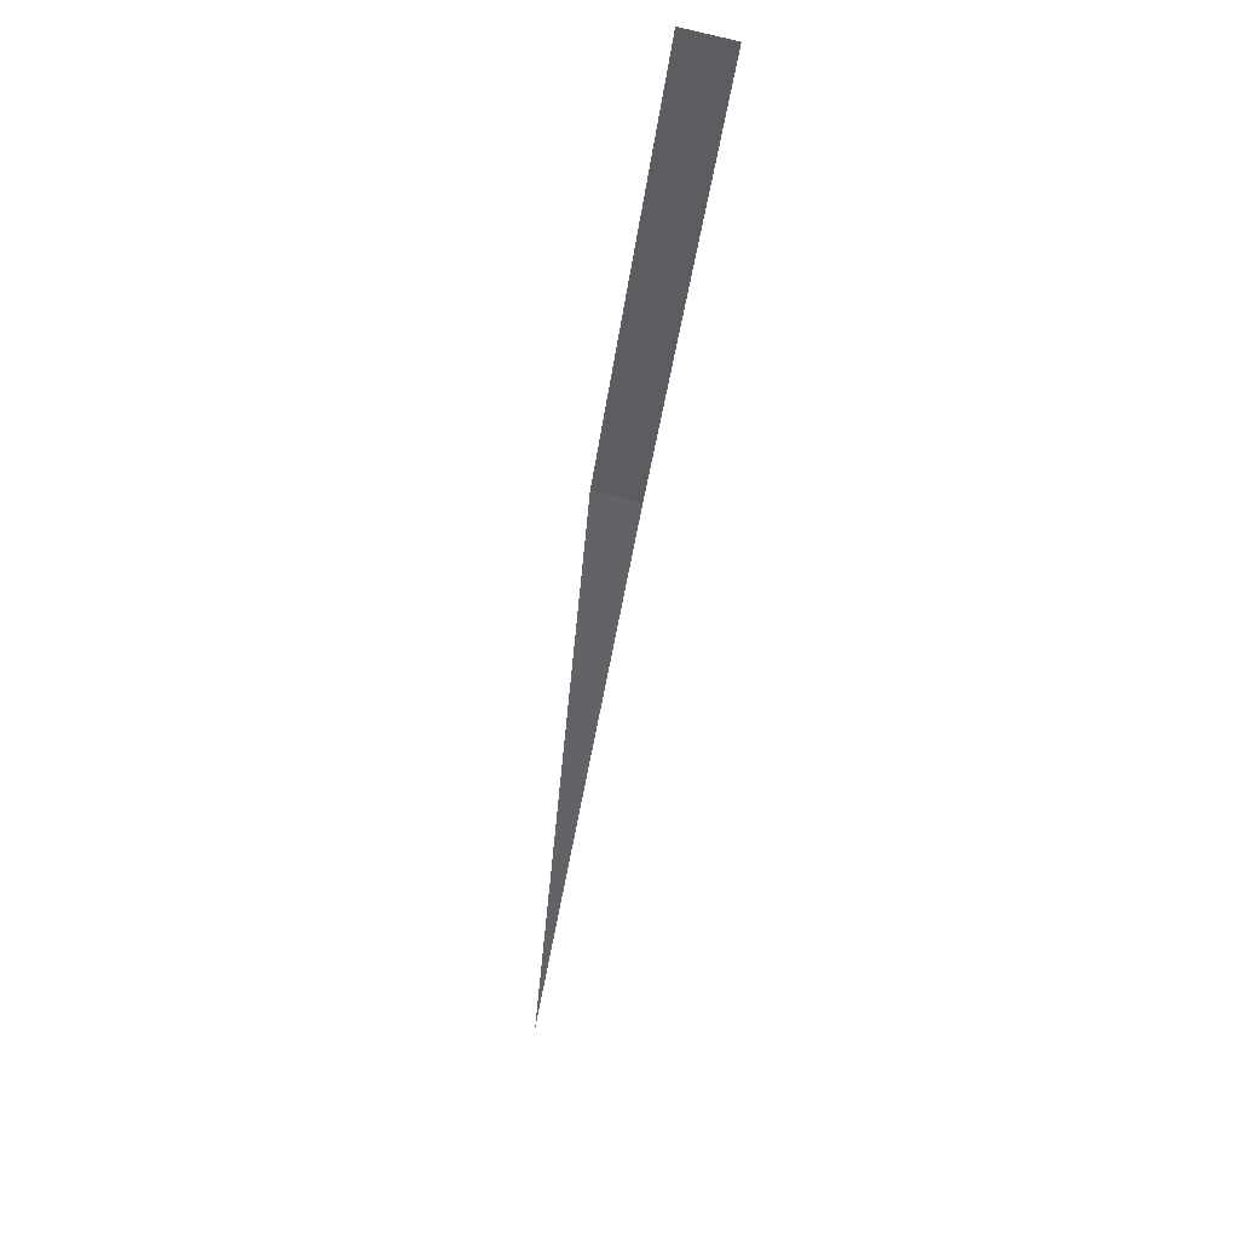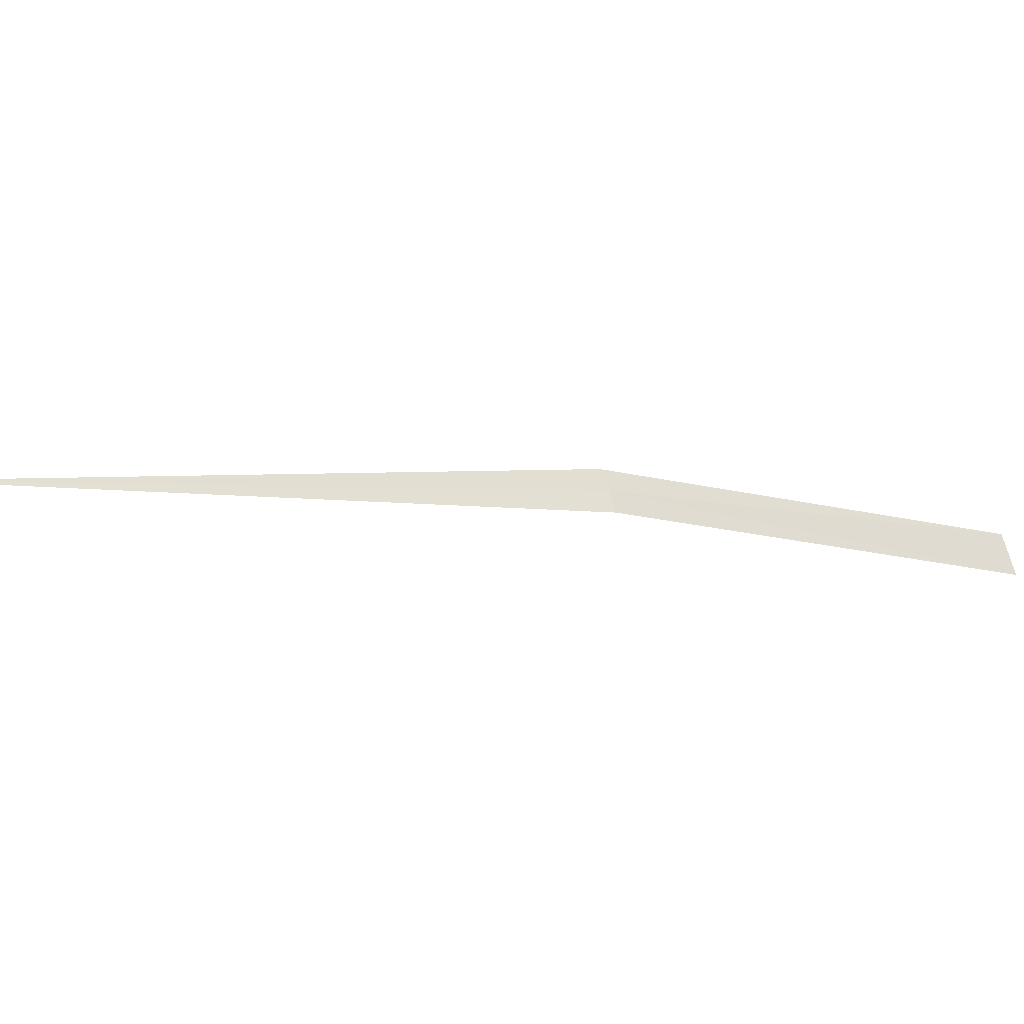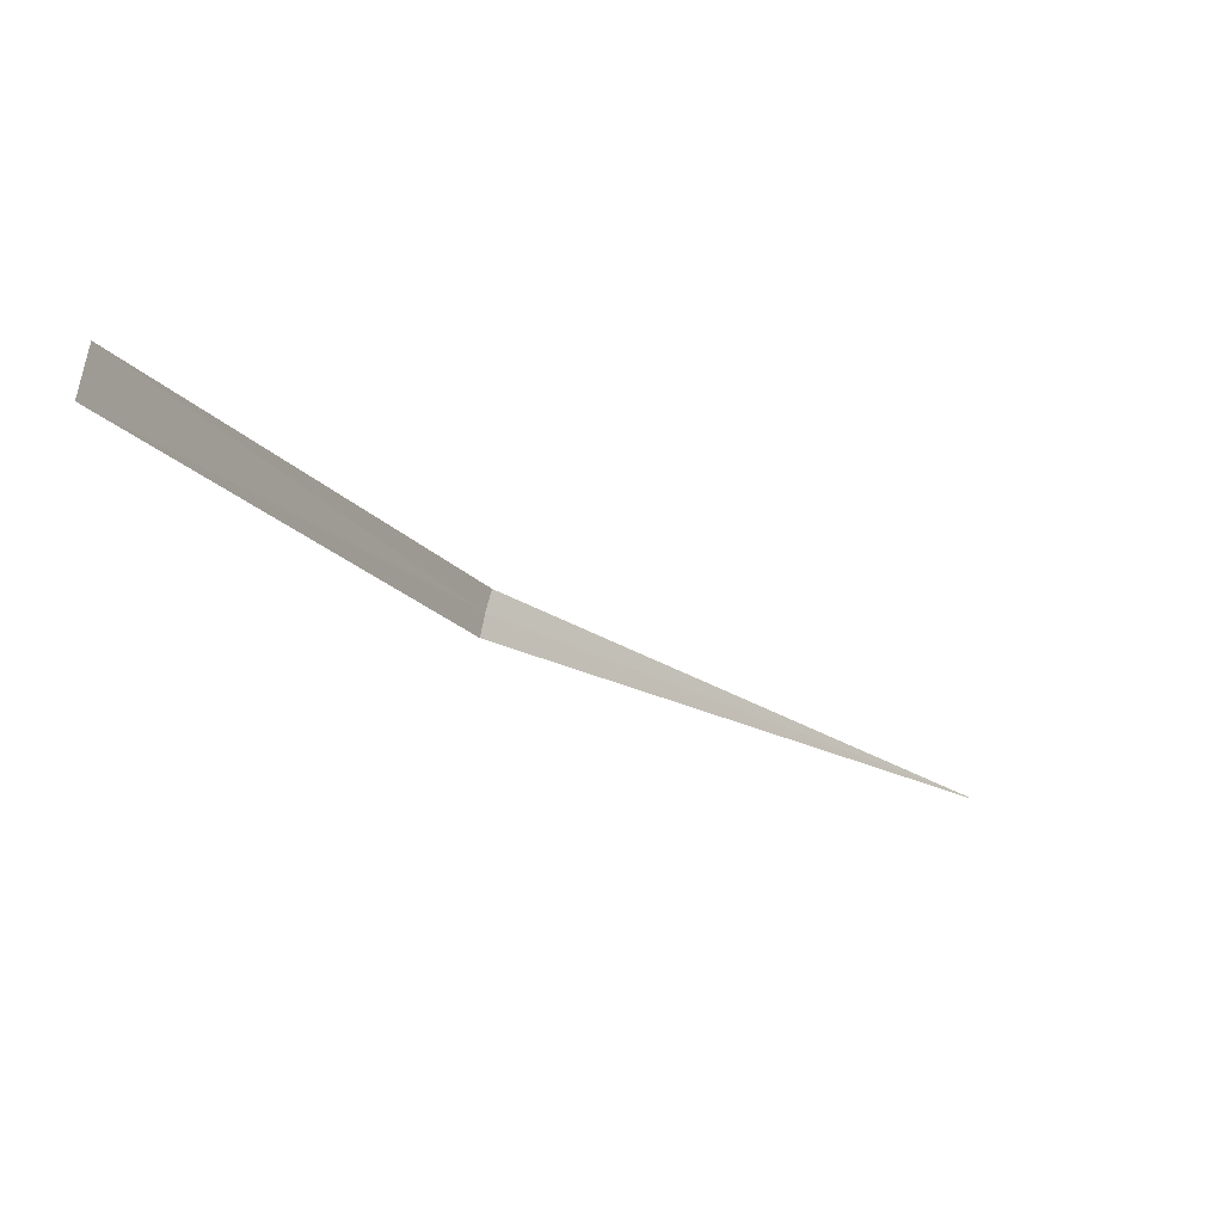
<metadata>
{"format":"obj","ext":"obj","renderer":"f3d","projection":"perspective","resolution":1024,"background":"white","views":[{"elev":6.6,"azim":91.4,"up":"+Z"},{"elev":-30.1,"azim":-73.0,"up":"+Y"},{"elev":-11.6,"azim":76.4,"up":"+Y"}]}
</metadata>
<code>
v 1.419 0.3683 19.4
v 2.927 0.7596 20.79
v 2.972 0.5728 20.83
v 1.392 0.4573 19.37
v 1.441 0.2777 19.42
v 0 0 17.13
f 1 3 2
f 1 2 4
f 1 6 5
f 1 5 3
f 1 4 6

</code>
